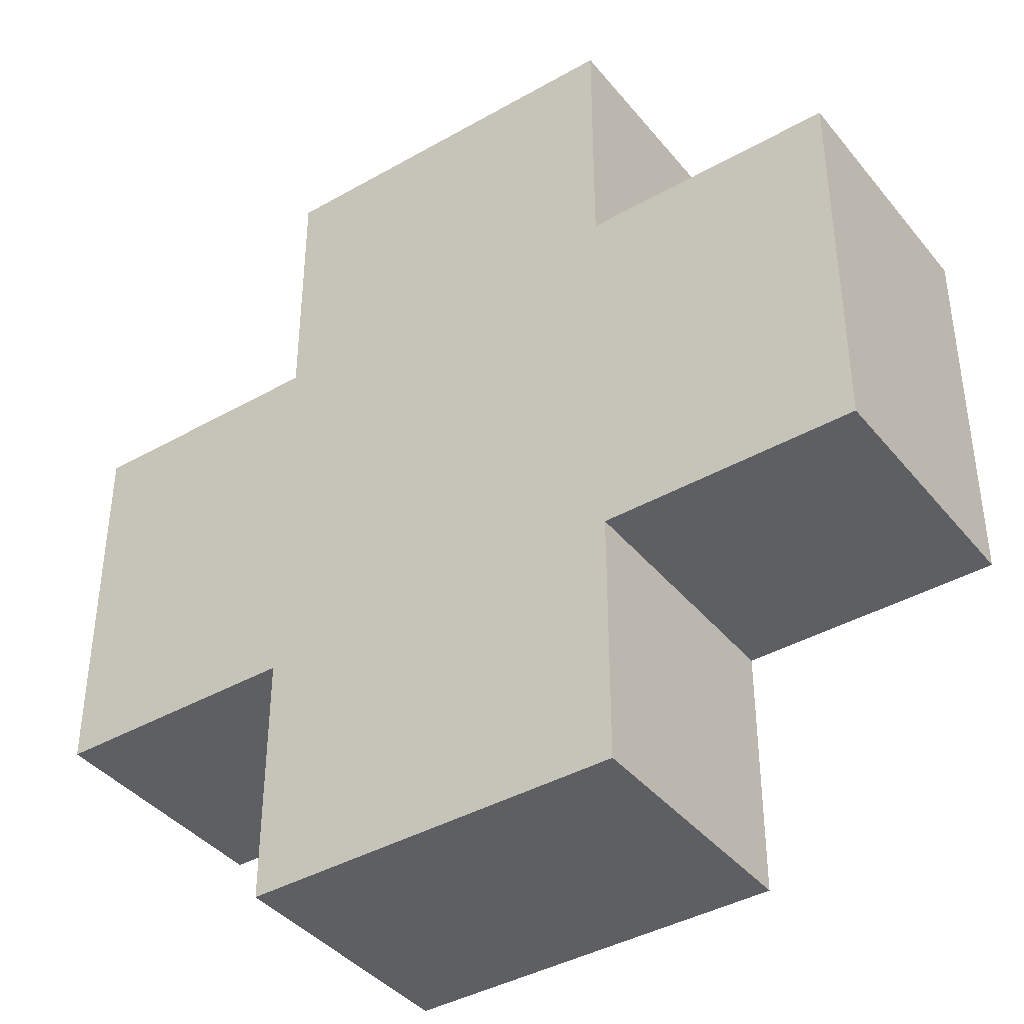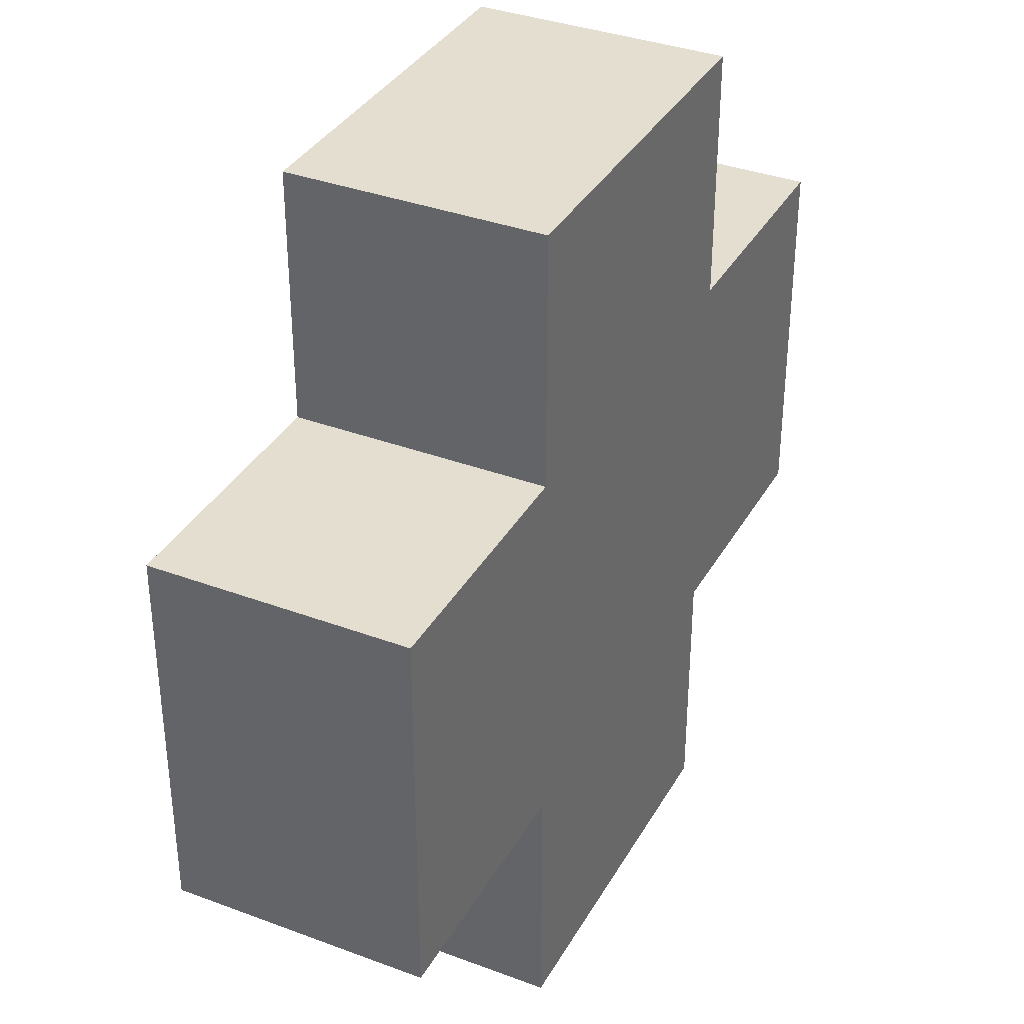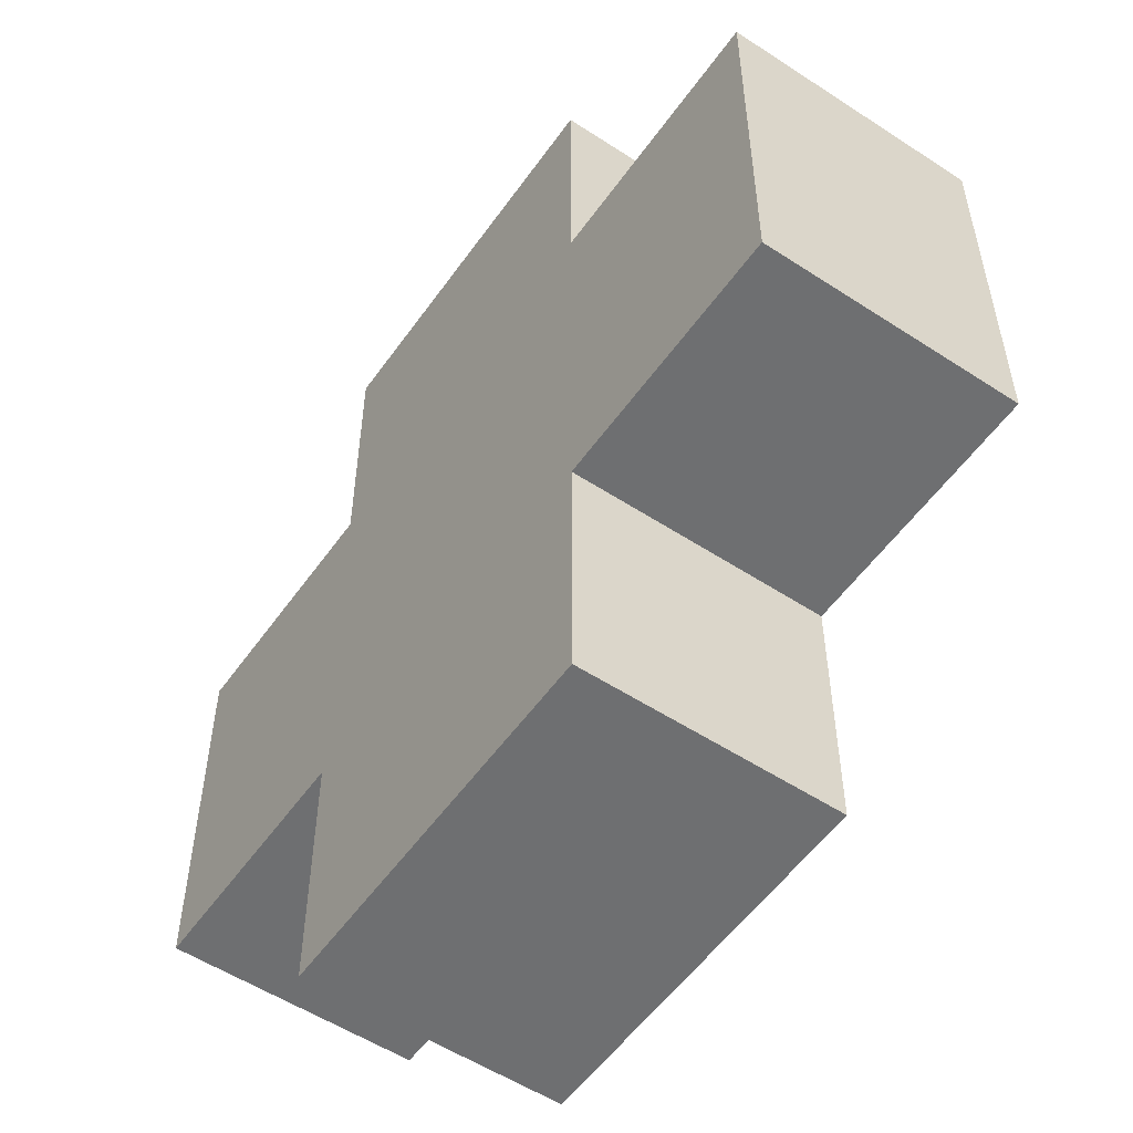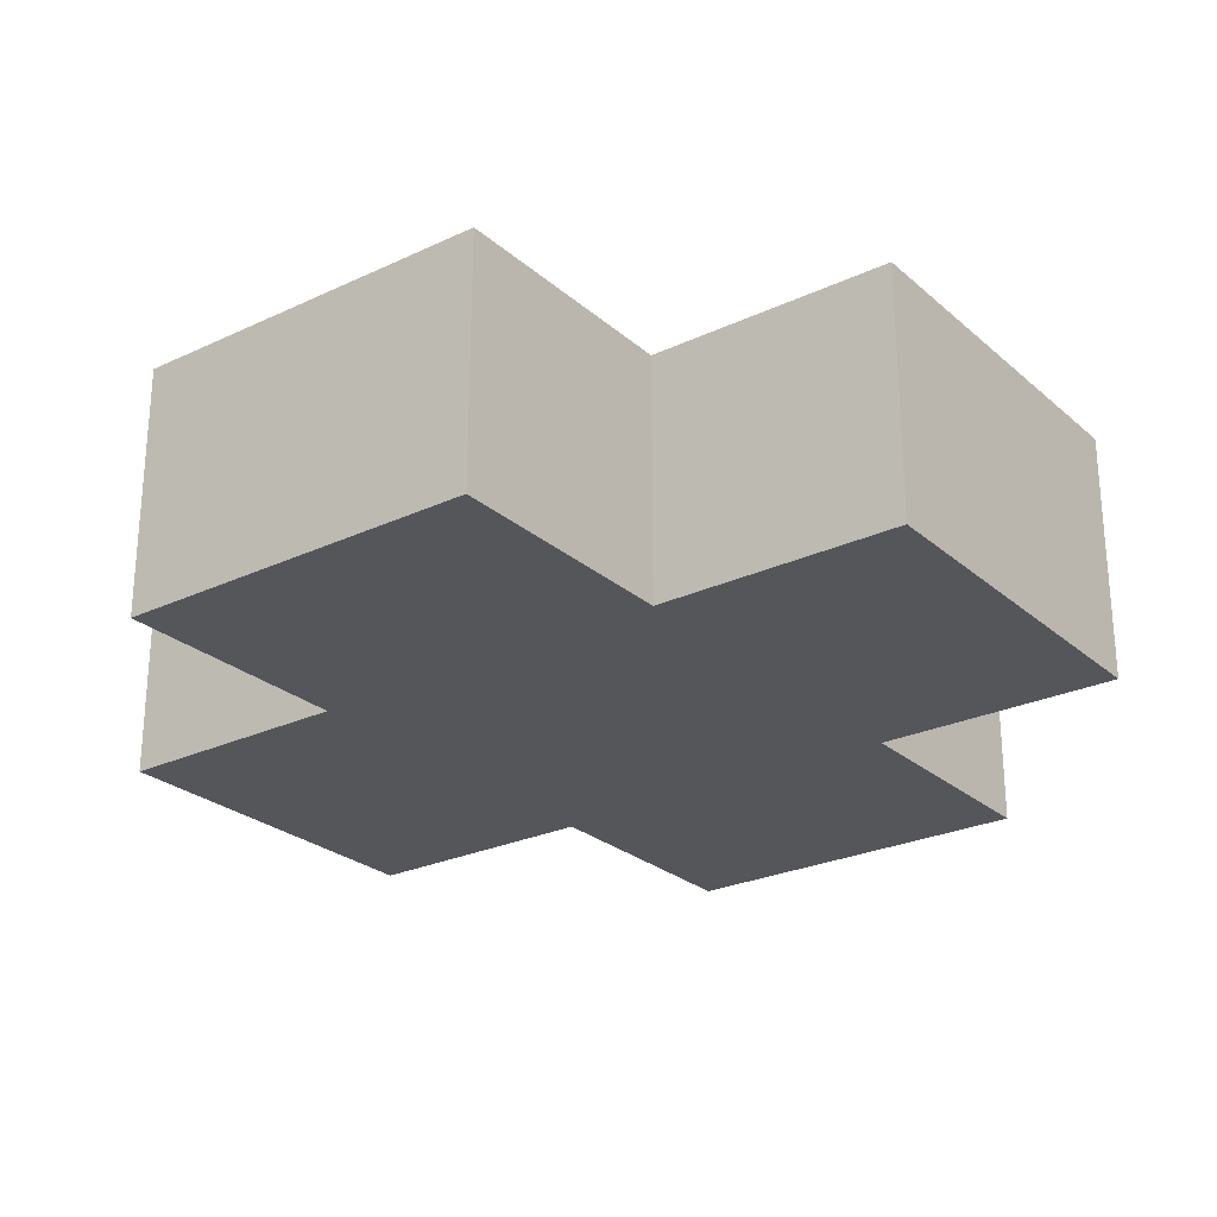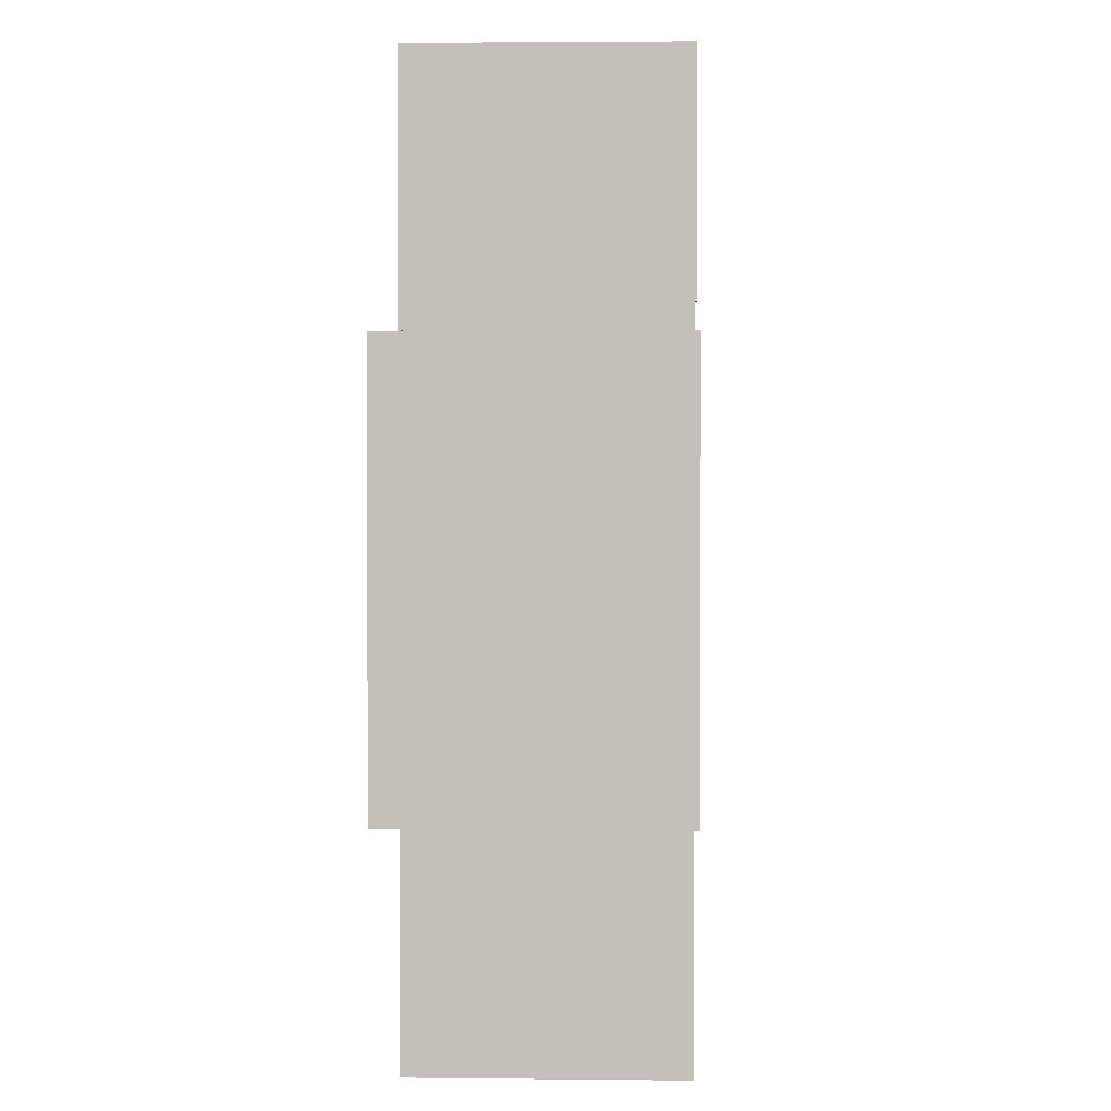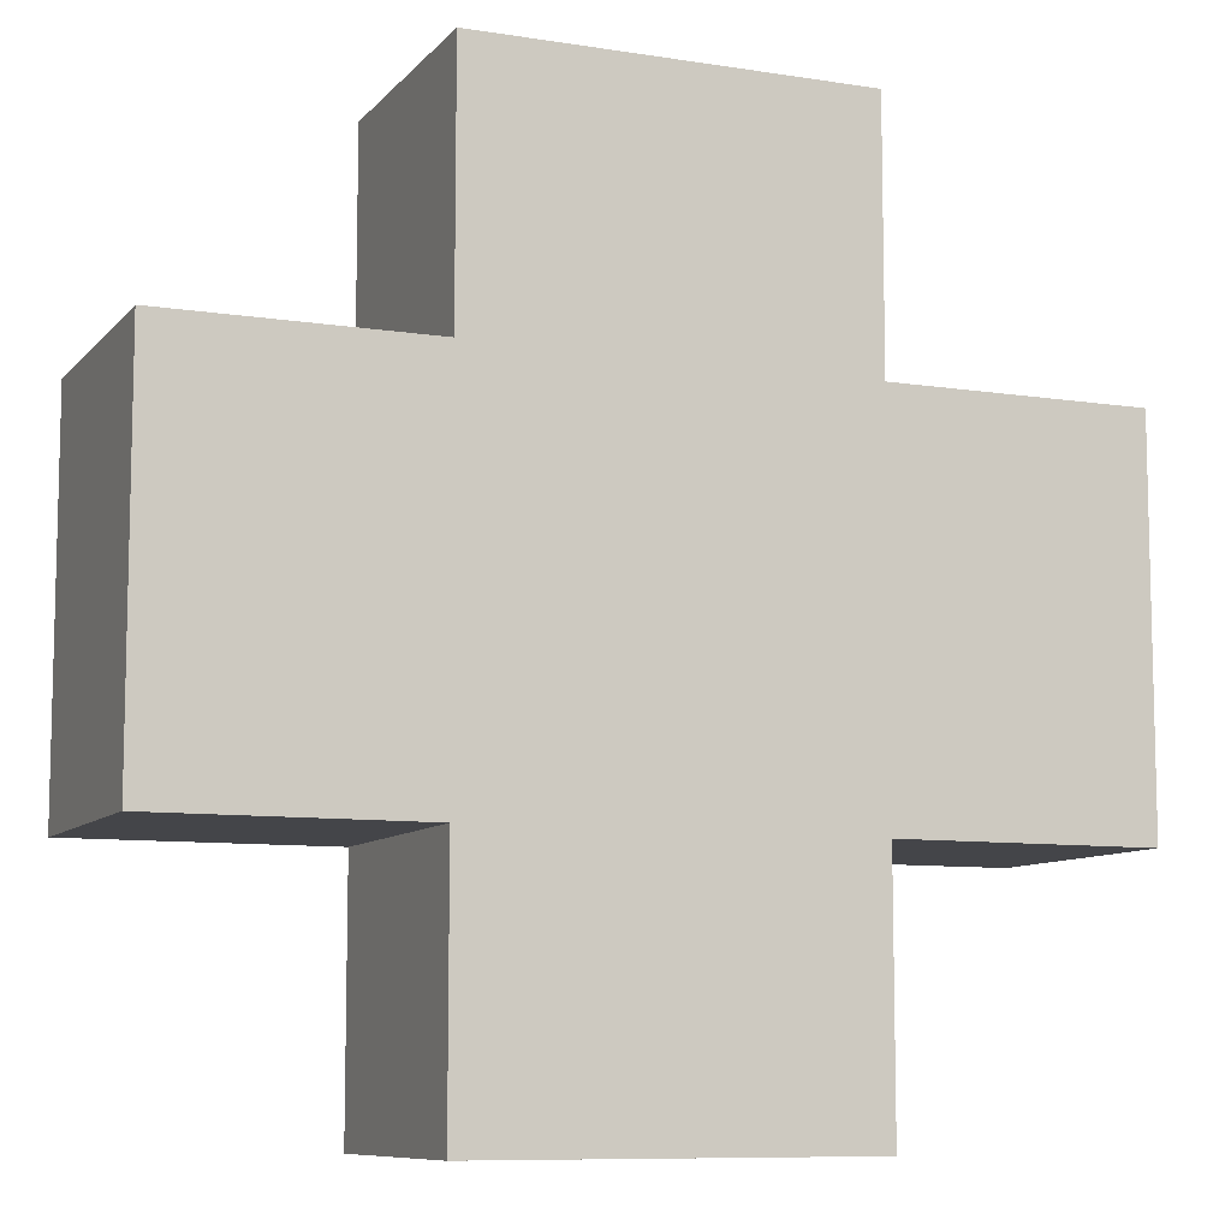
<metadata>
{"format":"obj","ext":"obj","renderer":"f3d","projection":"perspective","resolution":1024,"background":"white","views":[{"elev":-40.1,"azim":35.1,"up":"+Y"},{"elev":35.7,"azim":-63.8,"up":"+Y"},{"elev":-54.6,"azim":55.3,"up":"+Y"},{"elev":-25.9,"azim":36.7,"up":"+Z"},{"elev":2.5,"azim":-87.8,"up":"+Y"},{"elev":-9.0,"azim":-22.8,"up":"+Y"}]}
</metadata>
<code>
g default
v -3.5 -1.5 1
v -3.5 -1.5 -1
v -3.5 1.5 1
v -3.5 1.5 -1
v -1.5 -3.5 1
v -1.5 -3.5 -1
v -1.5 -1.5 1
v -1.5 -1.5 -1
v -1.5 1.5 1
v -1.5 1.5 -1
v -1.5 3.5 1
v -1.5 3.5 -1
v 1.5 -3.5 1
v 1.5 -3.5 -1
v 1.5 -1.5 1
v 1.5 -1.5 -1
v 1.5 1.5 1
v 1.5 1.5 -1
v 1.5 3.5 1
v 1.5 3.5 -1
v 3.5 -1.5 1
v 3.5 -1.5 -1
v 3.5 1.5 1
v 3.5 1.5 -1
v -3.5 -1.5 1
v -3.5 1.5 1
v -1.5 -3.5 1
v -1.5 -1.5 1
v -1.5 1.5 1
v -1.5 3.5 1
v 1.5 -3.5 1
v 1.5 -1.5 1
v 1.5 1.5 1
v 1.5 3.5 1
v 3.5 -1.5 1
v 3.5 1.5 1
v -3.5 -1.5 -1
v -3.5 1.5 -1
v -1.5 -3.5 -1
v -1.5 -1.5 -1
v -1.5 1.5 -1
v -1.5 3.5 -1
v 1.5 -3.5 -1
v 1.5 -1.5 -1
v 1.5 1.5 -1
v 1.5 3.5 -1
v 3.5 -1.5 -1
v 3.5 1.5 -1
v -1.5 -3.5 1
v 1.5 -3.5 1
v -1.5 -3.5 -1
v 1.5 -3.5 -1
v -3.5 -1.5 1
v -1.5 -1.5 1
v 1.5 -1.5 1
v 3.5 -1.5 1
v -3.5 -1.5 -1
v -1.5 -1.5 -1
v 1.5 -1.5 -1
v 3.5 -1.5 -1
v -3.5 1.5 1
v -1.5 1.5 1
v 1.5 1.5 1
v 3.5 1.5 1
v -3.5 1.5 -1
v -1.5 1.5 -1
v 1.5 1.5 -1
v 3.5 1.5 -1
v -1.5 3.5 1
v 1.5 3.5 1
v -1.5 3.5 -1
v 1.5 3.5 -1
g Health_Drop:Mesh
f 3 2 1
f 4 2 3
f 7 6 5
f 8 6 7
f 11 10 9
f 12 10 11
f 13 14 15
f 15 14 16
f 17 18 19
f 19 18 20
f 21 22 23
f 23 22 24
f 28 26 25
f 29 26 28
f 31 28 27
f 31 30 29
f 31 29 28
f 32 30 31
f 33 30 32
f 34 30 33
f 35 33 32
f 36 33 35
f 37 38 40
f 40 38 41
f 39 40 43
f 41 42 43
f 40 41 43
f 43 42 44
f 44 42 45
f 45 42 46
f 44 45 47
f 47 45 48
f 51 50 49
f 52 50 51
f 57 54 53
f 58 54 57
f 59 56 55
f 60 56 59
f 61 62 65
f 65 62 66
f 63 64 67
f 67 64 68
f 69 70 71
f 71 70 72

</code>
